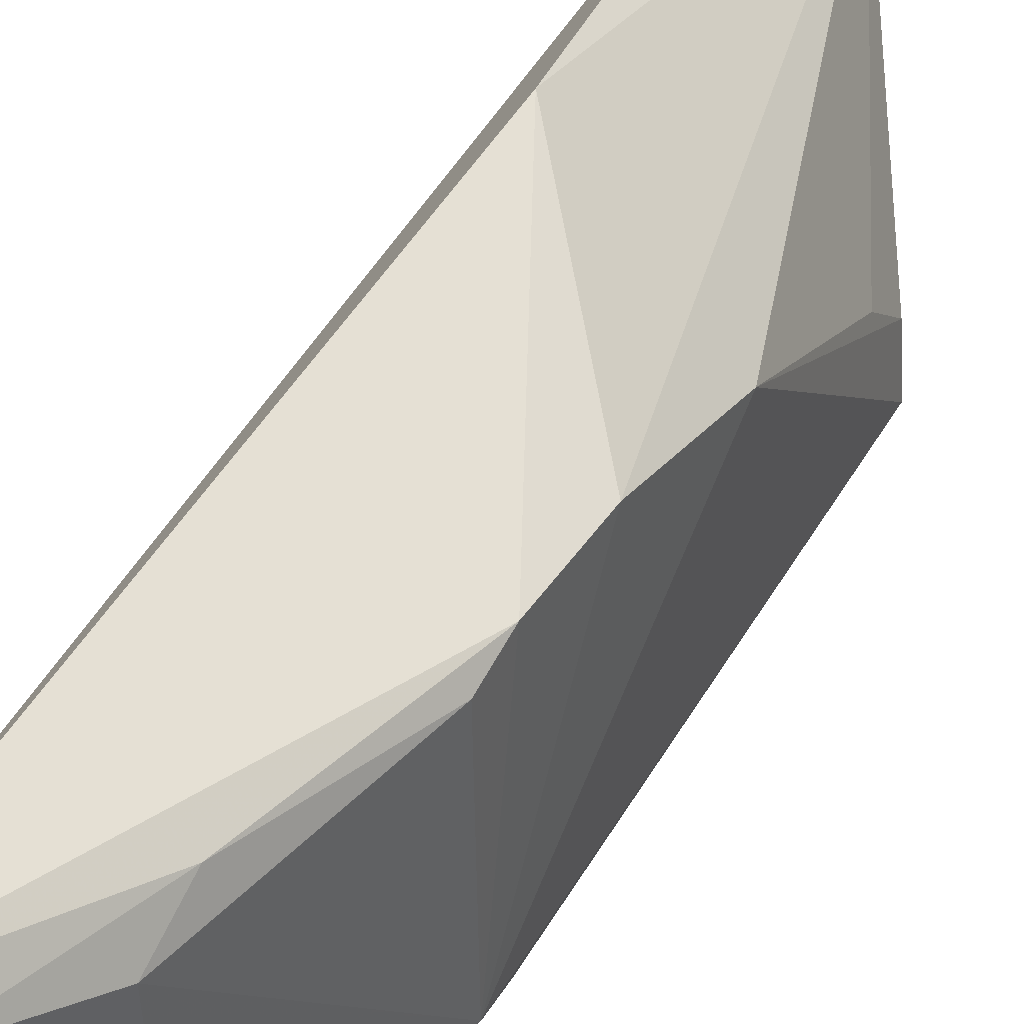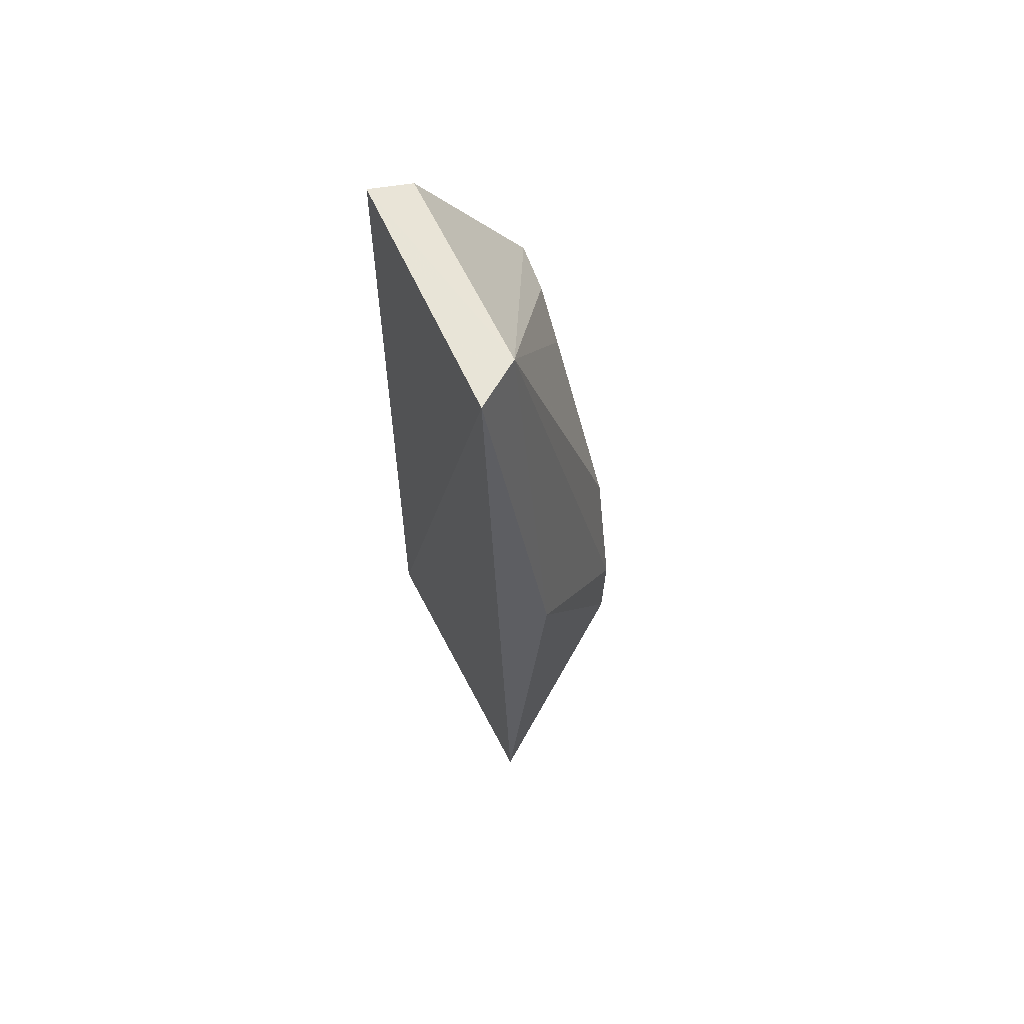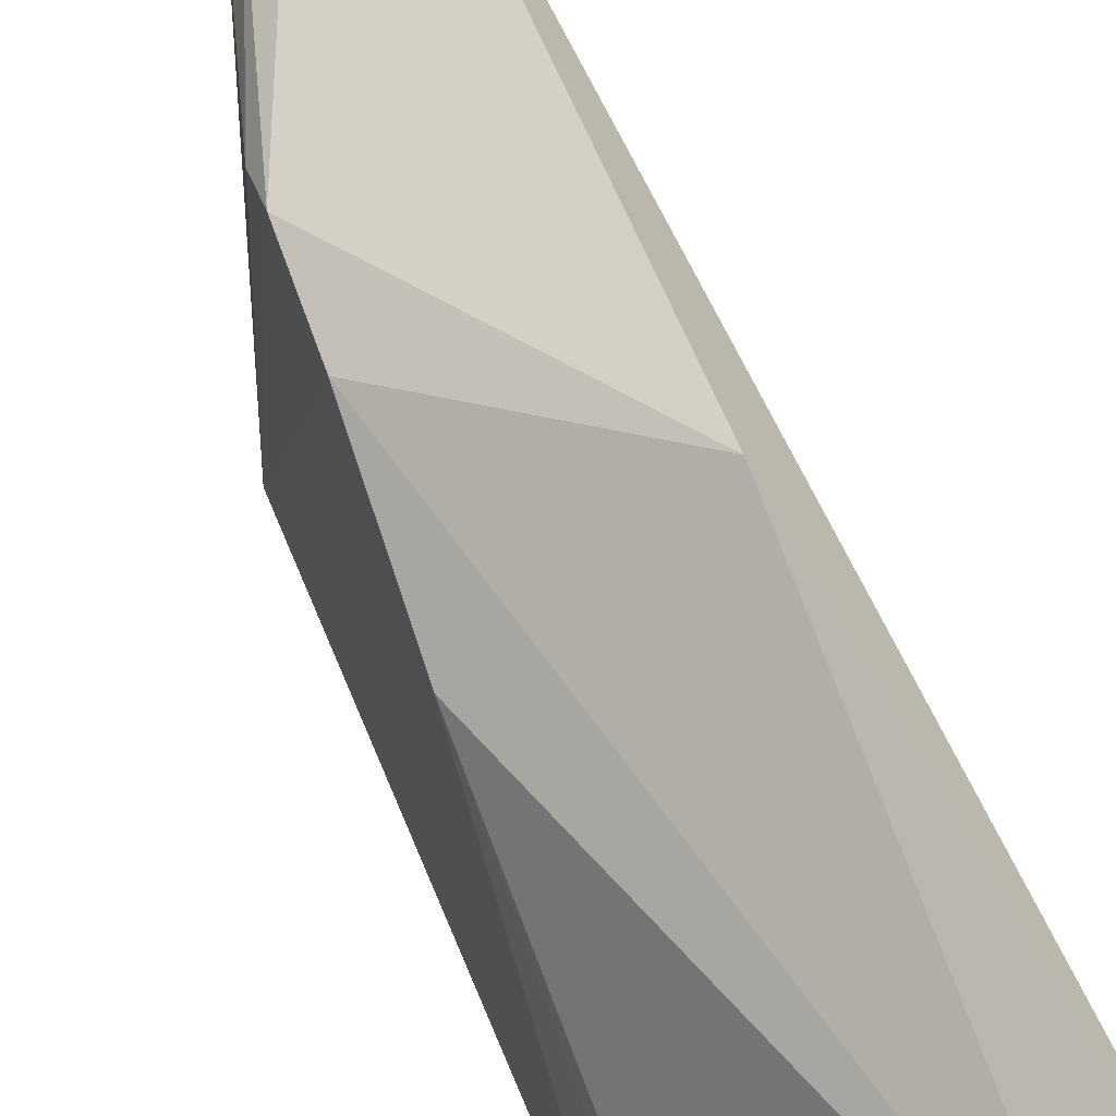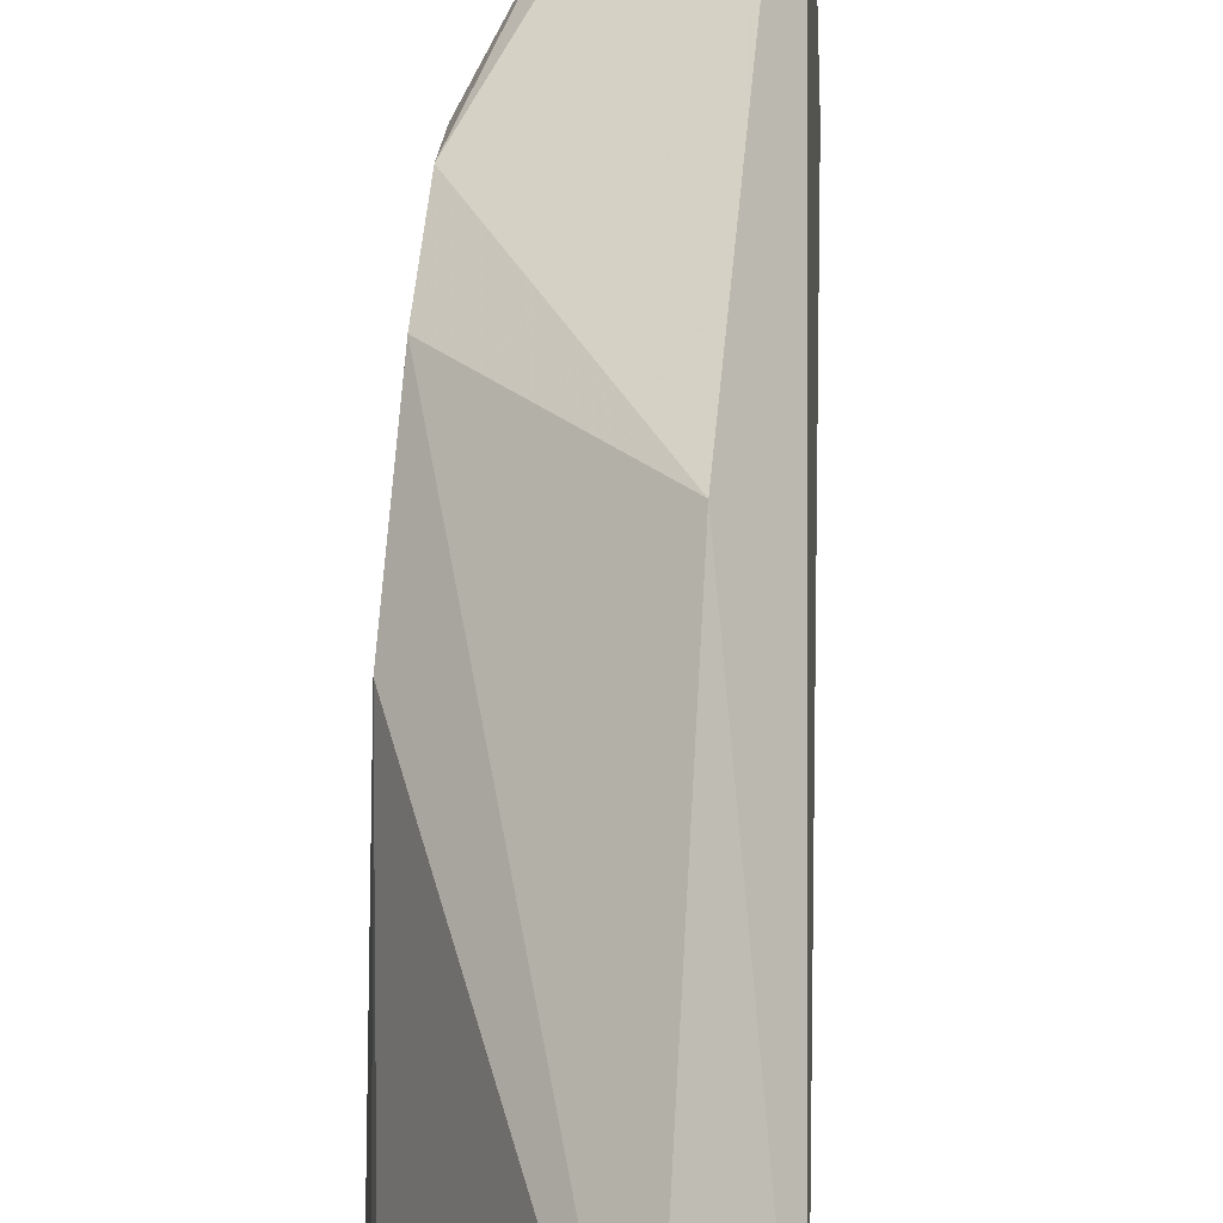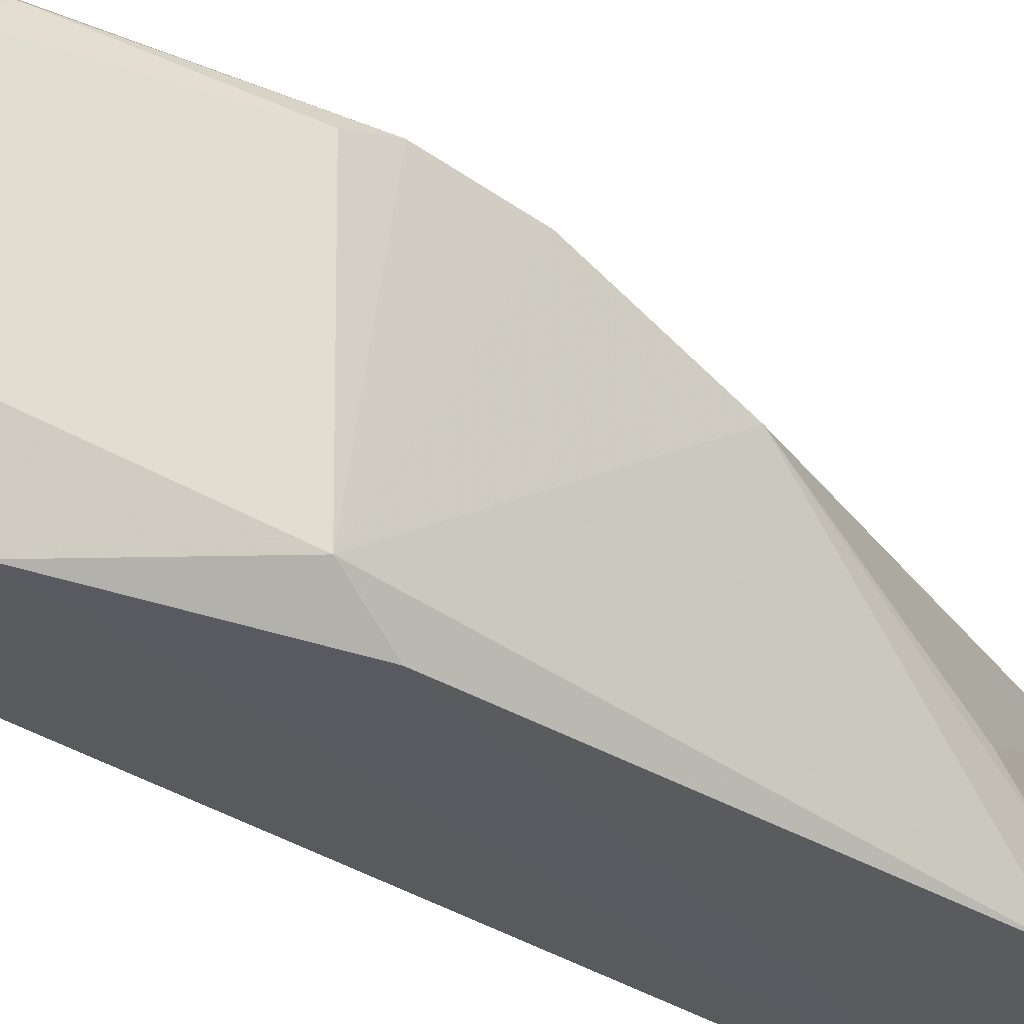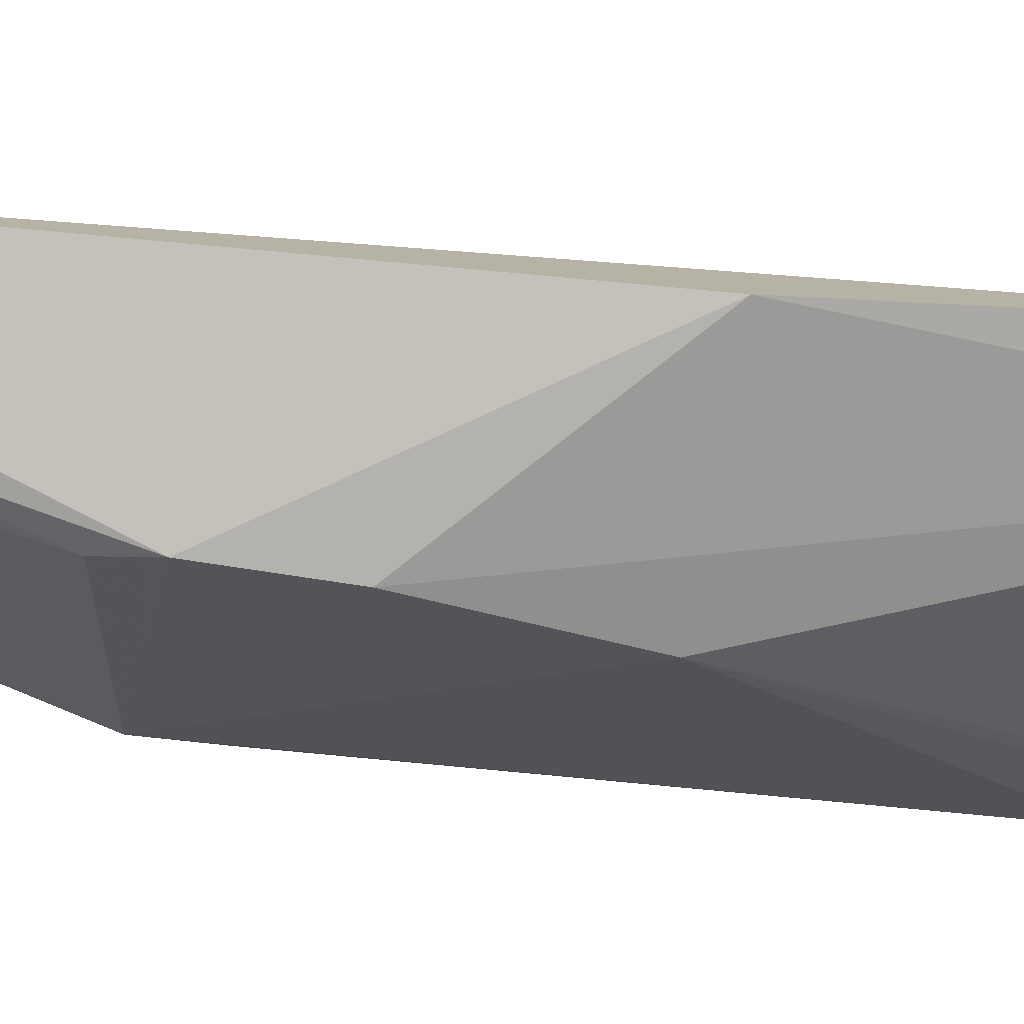
<metadata>
{"format":"obj","ext":"obj","renderer":"f3d","projection":"perspective","resolution":1024,"background":"white","views":[{"elev":45.4,"azim":25.7,"up":"+Z"},{"elev":66.3,"azim":-25.3,"up":"+Y"},{"elev":51.6,"azim":157.9,"up":"+Z"},{"elev":46.5,"azim":-178.5,"up":"+Z"},{"elev":-30.3,"azim":43.5,"up":"+Z"},{"elev":66.6,"azim":93.3,"up":"+Z"}]}
</metadata>
<code>
v 0.02359 -0.0598 0.02657
v 0.03199 -0.08229 0.02049
v 0.03272 -0.04419 0.005964
v 0.02065 -0.02918 0.0009319
v 0.01968 -0.1055 0.0005641
v 0.02069 -0.02915 0.02089
v 0.02084 -0.1064 0.02506
v 0.03223 -0.08226 0.003518
v 0.02454 -0.02982 0.01809
v 0.03227 -0.07926 0.02147
v 0.02395 -0.1039 0.006477
v 0.03159 -0.07834 0.001182
v 0.02418 -0.02987 0.001493
v 0.02801 -0.09333 0.02197
v 0.03274 -0.0722 0.02089
v 0.02749 -0.09282 0.0008198
v 0.03315 -0.04451 0.001699
v 0.0237 -0.1041 0.0222
v 0.0278 -0.09653 0.006348
v 0.03328 -0.06146 0.01725
v 0.02394 -0.09995 0.0007948
v 0.02761 -0.09702 0.01987
v 0.03266 -0.04772 0.00926
v 0.02142 -0.1038 0.0007721
f 6 4 5
f 7 6 5
f 7 1 6
f 9 4 6
f 9 6 1
f 10 1 7
f 10 2 8
f 11 7 5
f 13 4 9
f 14 10 7
f 14 2 10
f 15 9 1
f 15 1 10
f 15 10 8
f 16 12 8
f 16 5 4
f 16 4 12
f 17 8 12
f 17 12 4
f 17 4 13
f 17 13 9
f 17 9 3
f 18 14 7
f 18 7 11
f 19 16 8
f 20 9 15
f 20 17 3
f 20 15 8
f 20 8 17
f 21 5 16
f 21 19 11
f 21 16 19
f 22 19 8
f 22 8 2
f 22 2 14
f 22 14 18
f 22 18 11
f 22 11 19
f 23 20 3
f 23 3 9
f 23 9 20
f 24 21 11
f 24 11 5
f 24 5 21

</code>
